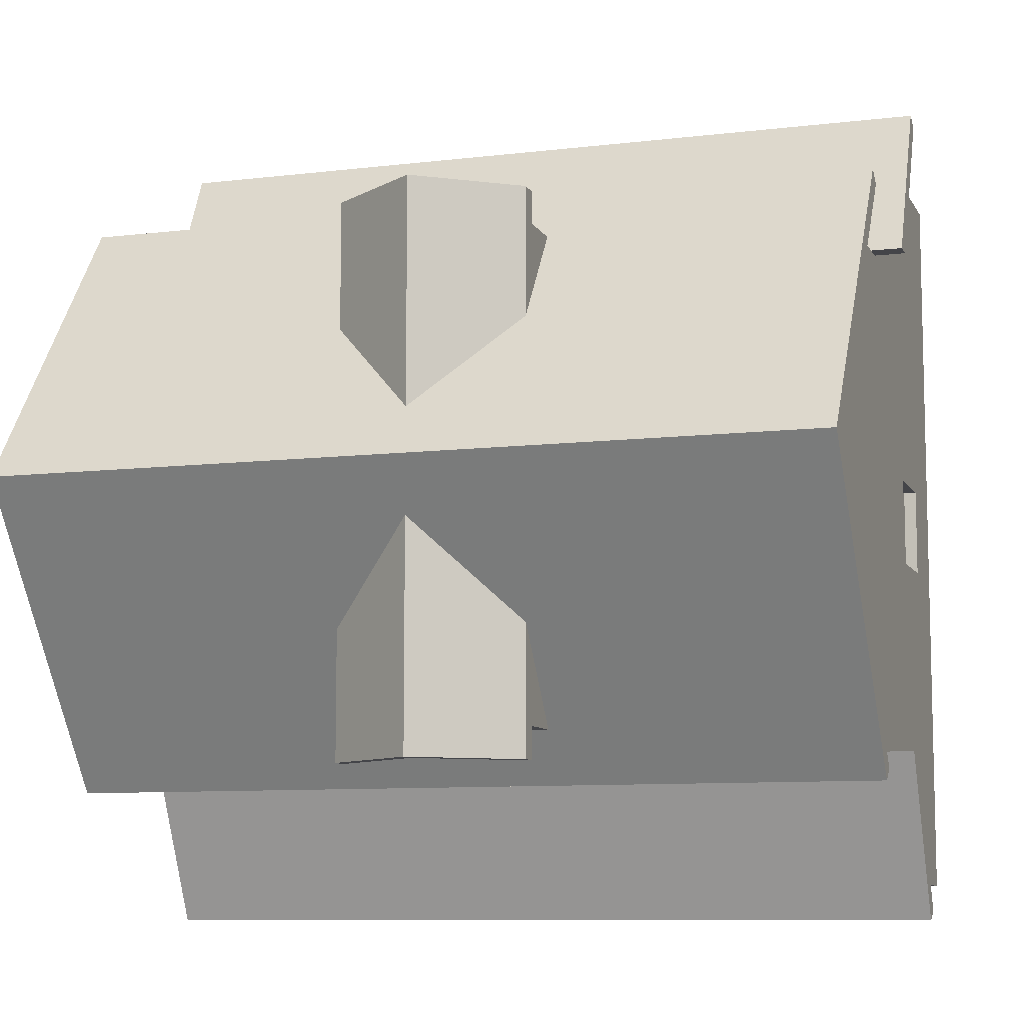
<metadata>
{"format":"obj","ext":"obj","renderer":"f3d","projection":"perspective","resolution":1024,"background":"white","views":[{"elev":-9.0,"azim":-162.1,"up":"+Z"}]}
</metadata>
<code>
o city_residential_2
v -0.3464 -0.4064 0.4011
v -0.2456 -0.4064 0.4011
v -0.3464 -0.4064 0.4157
v -0.2456 -0.4064 0.4157
v -0.2456 -0.3056 0.4157
v -0.2456 -0.3056 0.4011
v -0.332 -0.32 0.4011
v -0.332 -0.3488 0.4011
v -0.3464 -0.3056 0.4011
v -0.26 -0.3488 0.4011
v -0.332 -0.3632 0.4011
v -0.332 -0.392 0.4011
v -0.26 -0.392 0.4011
v -0.26 -0.32 0.4011
v -0.26 -0.3632 0.4011
v -0.3464 -0.3056 0.4157
v -0.224 -0.284 0.4157
v -0.368 -0.284 0.4157
v -0.368 -0.428 0.4157
v -0.224 -0.428 0.4157
v -0.3464 0.0184 0.2699
v -0.2456 0.0184 0.2699
v -0.3464 0.0184 0.2553
v -0.2456 0.0184 0.2553
v -0.3464 -0.0824 0.2699
v -0.3464 -0.0824 0.2553
v -0.2456 -0.0824 0.2699
v -0.2456 -0.0824 0.2553
v -0.332 0.004 0.2553
v -0.332 -0.0248 0.2553
v -0.26 -0.0248 0.2553
v -0.332 -0.0392 0.2553
v -0.332 -0.068 0.2553
v -0.26 -0.068 0.2553
v -0.26 0.004 0.2553
v -0.26 -0.0392 0.2553
v -0.224 0.04 0.2699
v -0.368 0.04 0.2699
v -0.368 -0.104 0.2699
v -0.224 -0.104 0.2699
v 0.424 -0.176 0.3428
v 0.424 -0.176 -0.3862
v 0.424 -0.212 0.4157
v 0.424 -0.212 -0.4591
v -0.008 0.2183 0.2538
v -0.008 0.2003 0.2538
v -0.0872 0.1593 0.2538
v -0.06471 0.1581 0.2538
v -0.0872 0.1437 0.2538
v 0.04871 0.1581 0.2538
v 0.0712 0.1593 0.2538
v 0.0712 0.1437 0.2538
v -0.008 0.2003 0.2392
v 0.04871 0.1581 0.2392
v -0.06471 0.1581 0.2392
v -0.3464 -0.0824 -0.2988
v -0.3464 0.0184 -0.2988
v -0.3464 -0.0824 -0.3133
v -0.3464 0.0184 -0.3133
v -0.368 0.04 -0.3133
v -0.2456 0.0184 -0.3133
v -0.224 0.04 -0.3133
v -0.2456 -0.0824 -0.3133
v -0.224 -0.104 -0.3133
v -0.368 -0.104 -0.3133
v -0.2456 0.0184 -0.2988
v -0.2456 -0.0824 -0.2988
v -0.26 0.004 -0.2988
v -0.26 -0.0248 -0.2988
v -0.332 -0.0248 -0.2988
v -0.26 -0.0392 -0.2988
v -0.26 -0.068 -0.2988
v -0.332 -0.068 -0.2988
v -0.332 0.004 -0.2988
v -0.332 -0.0392 -0.2988
v -0.44 -0.5 0.4157
v -0.44 -0.464 0.4157
v -0.0584 -0.5 0.4157
v -0.08 -0.464 0.4157
v -0.0584 -0.3056 0.4157
v -0.08 -0.284 0.4157
v 0.064 -0.284 0.4157
v 0.0424 -0.3056 0.4157
v 0.064 -0.464 0.4157
v 0.0424 -0.5 0.4157
v 0.424 -0.464 0.4157
v 0.424 -0.5 0.4157
v -0.0584 -0.3056 0.4011
v 0.0424 -0.3056 0.4011
v 0.0424 -0.5 0.4011
v -0.0584 -0.5 0.4011
v -0.44 -0.3056 -0.07277
v -0.4256 -0.3056 -0.07277
v -0.44 -0.4064 -0.07277
v -0.4256 -0.4064 -0.07277
v -0.44 -0.428 0.05116
v -0.44 -0.3056 0.02929
v -0.44 -0.284 0.05116
v -0.44 -0.284 -0.09464
v -0.44 -0.4064 0.02929
v -0.44 -0.428 -0.09464
v -0.4256 -0.392 0.01471
v -0.4256 -0.3632 0.01471
v -0.4256 -0.3488 0.01471
v -0.4256 -0.3488 -0.05819
v -0.4256 -0.3632 -0.05819
v -0.4256 -0.32 -0.05819
v -0.4256 -0.32 0.01471
v -0.4256 -0.3056 0.02929
v -0.4256 -0.4064 0.02929
v -0.4256 -0.392 -0.05819
v -0.08 -0.5 -0.4591
v -0.0584 -0.5 -0.4664
v -0.08 -0.5 -0.4664
v -0.44 -0.5 -0.4591
v -0.0584 -0.5 -0.4446
v 0.424 -0.5 -0.4591
v 0.064 -0.5 -0.4591
v 0.064 -0.5 -0.4664
v 0.0424 -0.5 -0.4664
v 0.0424 -0.5 -0.4446
v -0.44 -0.464 -0.4591
v -0.0584 -0.0824 0.2699
v -0.0584 -0.0824 0.2553
v 0.0424 -0.0824 0.2699
v 0.0424 -0.0824 0.2553
v -0.0584 0.0184 0.2699
v 0.0424 0.0184 0.2699
v -0.0584 0.0184 0.2553
v 0.0424 0.0184 0.2553
v 0.064 0.04 0.2699
v -0.08 0.04 0.2699
v -0.08 -0.104 0.2699
v 0.064 -0.104 0.2699
v -0.044 0.004 0.2553
v -0.044 -0.0248 0.2553
v 0.028 -0.0248 0.2553
v -0.044 -0.0392 0.2553
v -0.044 -0.068 0.2553
v 0.028 -0.068 0.2553
v 0.028 0.004 0.2553
v 0.028 -0.0392 0.2553
v -0.008 0.2183 -0.2973
v -0.008 0.2003 -0.2973
v 0.0712 0.1593 -0.2973
v 0.04871 0.1581 -0.2973
v 0.0712 0.1437 -0.2973
v -0.06471 0.1581 -0.2973
v -0.0872 0.1593 -0.2973
v -0.0872 0.1437 -0.2973
v -0.06471 0.1581 -0.2827
v -0.008 0.2003 -0.2827
v 0.04871 0.1581 -0.2827
v -0.44 -0.176 0.3428
v -0.44 -0.212 0.4157
v -0.44 -0.176 -0.3862
v -0.44 -0.212 -0.4591
v 0.352 -0.284 0.4157
v 0.2296 -0.3056 0.4157
v 0.208 -0.284 0.4157
v 0.2296 -0.4064 0.4157
v 0.208 -0.428 0.4157
v 0.3304 -0.4064 0.4157
v 0.3304 -0.3056 0.4157
v 0.352 -0.428 0.4157
v 0.2296 -0.4064 0.4011
v 0.2296 -0.3056 0.4011
v 0.3304 -0.4064 0.4011
v 0.244 -0.32 0.4011
v 0.244 -0.3488 0.4011
v 0.316 -0.3488 0.4011
v 0.244 -0.3632 0.4011
v 0.3304 -0.3056 0.4011
v 0.244 -0.392 0.4011
v 0.316 -0.392 0.4011
v 0.316 -0.32 0.4011
v 0.316 -0.3632 0.4011
v 0.424 -0.464 -0.4591
v -0.08 -0.464 -0.4591
v -0.3464 -0.3056 -0.4591
v -0.3464 -0.3056 -0.4446
v -0.2456 -0.3056 -0.4591
v -0.2456 -0.3056 -0.4446
v -0.3464 -0.4064 -0.4446
v -0.3464 -0.4064 -0.4591
v -0.2456 -0.4064 -0.4446
v -0.2456 -0.4064 -0.4591
v -0.368 -0.284 -0.4591
v -0.224 -0.284 -0.4591
v -0.224 -0.428 -0.4591
v -0.368 -0.428 -0.4591
v -0.26 -0.32 -0.4446
v -0.26 -0.3488 -0.4446
v -0.332 -0.3488 -0.4446
v -0.26 -0.3632 -0.4446
v -0.26 -0.392 -0.4446
v -0.332 -0.392 -0.4446
v -0.332 -0.32 -0.4446
v -0.332 -0.3632 -0.4446
v 0.3304 0.0184 0.2699
v 0.3304 -0.0824 0.2699
v 0.3304 0.0184 0.2553
v 0.3304 -0.0824 0.2553
v 0.352 0.04 0.2699
v 0.2296 0.0184 0.2699
v 0.208 0.04 0.2699
v 0.2296 -0.0824 0.2699
v 0.208 -0.104 0.2699
v 0.352 -0.104 0.2699
v 0.2296 -0.0824 0.2553
v 0.2296 0.0184 0.2553
v 0.244 0.004 0.2553
v 0.244 -0.0248 0.2553
v 0.316 -0.0248 0.2553
v 0.244 -0.0392 0.2553
v 0.244 -0.068 0.2553
v 0.316 -0.068 0.2553
v 0.316 0.004 0.2553
v 0.316 -0.0392 0.2553
v 0.0424 0.0184 -0.2988
v 0.0424 -0.0824 -0.2988
v 0.0424 0.0184 -0.3133
v 0.0424 -0.0824 -0.3133
v -0.08 0.04 -0.3133
v 0.064 0.04 -0.3133
v 0.064 -0.104 -0.3133
v -0.0584 -0.0824 -0.3133
v -0.0584 0.0184 -0.3133
v -0.08 -0.104 -0.3133
v 0.028 0.004 -0.2988
v 0.028 -0.0248 -0.2988
v -0.044 -0.0248 -0.2988
v 0.028 -0.0392 -0.2988
v -0.0584 0.0184 -0.2988
v 0.028 -0.068 -0.2988
v -0.044 -0.068 -0.2988
v -0.044 0.004 -0.2988
v -0.044 -0.0392 -0.2988
v -0.0584 -0.0824 -0.2988
v 0.2296 -0.0824 -0.2988
v 0.2296 0.0184 -0.2988
v 0.2296 -0.0824 -0.3133
v 0.2296 0.0184 -0.3133
v 0.3304 0.0184 -0.3133
v 0.3304 0.0184 -0.2988
v 0.316 0.004 -0.2988
v 0.316 -0.0248 -0.2988
v 0.244 -0.0248 -0.2988
v 0.316 -0.0392 -0.2988
v 0.316 -0.068 -0.2988
v 0.3304 -0.0824 -0.2988
v 0.244 -0.068 -0.2988
v 0.244 0.004 -0.2988
v 0.244 -0.0392 -0.2988
v 0.208 0.04 -0.3133
v 0.352 0.04 -0.3133
v 0.3304 -0.0824 -0.3133
v 0.352 -0.104 -0.3133
v 0.208 -0.104 -0.3133
v 0.424 -0.284 0.05116
v 0.424 -0.4064 0.02929
v 0.424 -0.428 0.05116
v 0.424 -0.4064 -0.07277
v 0.424 -0.428 -0.09464
v 0.424 -0.3056 -0.07277
v 0.424 -0.3056 0.02929
v 0.424 -0.284 -0.09464
v 0.4096 -0.3056 -0.07277
v 0.4096 -0.4064 -0.07277
v 0.4096 -0.3056 0.02929
v 0.4096 -0.4064 0.02929
v 0.4096 -0.32 0.01471
v 0.4096 -0.3488 0.01471
v 0.4096 -0.3632 0.01471
v 0.4096 -0.3632 -0.05819
v 0.4096 -0.3488 -0.05819
v 0.4096 -0.392 -0.05819
v 0.4096 -0.392 0.01471
v 0.4096 -0.32 -0.05819
v 0.0424 -0.3056 -0.4664
v 0.064 -0.284 -0.4664
v -0.08 -0.284 -0.4664
v -0.0584 -0.3056 -0.4664
v -0.0584 -0.3056 -0.4446
v 0.0424 -0.3056 -0.4446
v -0.08 -0.284 -0.4591
v 0.064 -0.284 -0.4591
v 0.064 -0.464 -0.4591
v 0.316 -0.32 -0.4446
v 0.316 -0.3488 -0.4446
v 0.3304 -0.3056 -0.4446
v 0.244 -0.3488 -0.4446
v 0.316 -0.3632 -0.4446
v 0.2296 -0.3056 -0.4446
v 0.316 -0.392 -0.4446
v 0.3304 -0.4064 -0.4446
v 0.244 -0.392 -0.4446
v 0.244 -0.32 -0.4446
v 0.244 -0.3632 -0.4446
v 0.2296 -0.4064 -0.4446
v 0.208 -0.284 -0.4591
v 0.3304 -0.3056 -0.4591
v 0.352 -0.284 -0.4591
v 0.3304 -0.4064 -0.4591
v 0.352 -0.428 -0.4591
v 0.2296 -0.4064 -0.4591
v 0.2296 -0.3056 -0.4591
v 0.208 -0.428 -0.4591
v 0.0064 -0.3848 -0.4446
v -0.0224 -0.3848 -0.4446
v 0.0064 -0.4136 -0.4446
v -0.0224 -0.4136 -0.4446
v 0.0064 -0.3416 -0.4446
v -0.0224 -0.3416 -0.4446
v 0.0064 -0.3704 -0.4446
v -0.0224 -0.3704 -0.4446
v -0.116 0.1953 0.1452
v -0.008 0.2758 0.03658
v -0.116 0.1953 0.2903
v -0.008 0.2758 0.2903
v -0.116 0.1737 0.1744
v -0.476 0.07168 0.3121
v -0.116 0.1149 0.2538
v 0.1 0.1149 0.2538
v -0.476 0.319 -0.02174
v 0.46 0.07168 0.3121
v 0.1 0.1737 0.1744
v 0.1 0.1953 0.1452
v 0.46 0.319 -0.02174
v 0.1 0.1953 0.2903
v -0.44 -0.1158 0.2699
v -0.476 -0.1158 0.2699
v -0.44 -0.14 0.2699
v -0.476 -0.14 0.2699
v -0.476 -0.2088 0.458
v 0.46 -0.2088 0.458
v -0.476 -0.2281 0.4483
v 0.46 -0.2281 0.4483
v 0.424 -0.1158 0.2699
v 0.46 -0.1158 0.2699
v 0.424 -0.14 0.2699
v 0.46 -0.14 0.2699
v -0.44 0.076 0.2699
v -0.44 0.292 -0.02174
v -0.476 0.292 -0.02174
v -0.476 0.0544 0.299
v 0.424 0.076 0.2699
v 0.46 0.0544 0.299
v 0.424 0.292 -0.02174
v 0.46 0.292 -0.02174
v -0.476 0.0544 -0.3425
v -0.476 0.07168 -0.3556
v 0.46 0.07168 -0.3556
v 0.46 0.0544 -0.3425
v 0.424 0.076 -0.3133
v -0.44 0.076 -0.3133
v 0.1 0.1737 0.2903
v 0.1 0.1737 0.2538
v -0.008 0.2542 0.2538
v -0.008 0.2542 0.2903
v -0.116 0.1737 0.2538
v -0.116 0.1737 0.2903
v -0.476 -0.1159 -0.3133
v -0.44 -0.1159 -0.3133
v -0.476 -0.14 -0.3133
v -0.44 -0.14 -0.3133
v -0.008 0.2542 -0.3337
v -0.008 0.2542 -0.2973
v 0.1 0.1737 -0.3337
v 0.1 0.1737 -0.2973
v 0.1 0.1953 -0.3337
v -0.008 0.2758 -0.3337
v -0.116 0.1953 -0.3337
v -0.116 0.1737 -0.3337
v -0.116 0.1737 -0.2973
v 0.1 0.1737 -0.2178
v 0.1 0.1953 -0.1887
v -0.008 0.2758 -0.08006
v -0.116 0.1953 -0.1887
v -0.116 0.1737 -0.2178
v -0.116 0.1149 -0.2973
v 0.1 0.1149 -0.2973
v -0.476 -0.2281 -0.4917
v -0.476 -0.2088 -0.5015
v 0.424 -0.14 -0.3133
v 0.46 -0.14 -0.3133
v 0.46 -0.2281 -0.4917
v 0.46 -0.2088 -0.5015
v 0.424 -0.1159 -0.3133
v 0.46 -0.1159 -0.3133
f 3 2 1
f 2 3 4
f 6 4 5
f 4 6 2
f 9 8 7
f 8 11 10
f 9 11 8
f 9 7 6
f 9 12 11
f 1 12 9
f 12 1 13
f 14 6 7
f 10 6 14
f 15 10 11
f 15 6 10
f 13 6 15
f 13 2 6
f 2 13 1
f 6 16 9
f 16 6 5
f 1 16 3
f 16 1 9
f 18 16 17
f 18 3 16
f 19 3 18
f 3 19 4
f 5 17 16
f 4 17 5
f 4 20 17
f 20 4 19
f 23 22 21
f 22 23 24
f 27 26 25
f 26 27 28
f 24 27 22
f 27 24 28
f 23 30 29
f 30 32 31
f 23 32 30
f 23 29 24
f 23 33 32
f 26 33 23
f 33 26 34
f 35 24 29
f 31 24 35
f 36 31 32
f 36 24 31
f 34 24 36
f 34 28 24
f 28 34 26
f 38 21 37
f 38 25 21
f 39 25 38
f 25 39 27
f 22 37 21
f 27 37 22
f 27 40 37
f 40 27 39
f 26 21 25
f 21 26 23
f 43 42 41
f 42 43 44
f 47 46 45
f 47 48 46
f 49 48 47
f 48 49 50
f 46 51 45
f 50 51 46
f 49 51 50
f 51 49 52
f 54 46 53
f 46 54 50
f 50 55 48
f 55 50 54
f 53 48 55
f 48 53 46
f 58 57 56
f 57 58 59
f 62 61 60
f 62 63 61
f 64 63 62
f 63 64 58
f 59 60 61
f 58 60 59
f 58 65 60
f 65 58 64
f 61 67 66
f 67 61 63
f 61 57 59
f 57 61 66
f 67 58 56
f 58 67 63
f 66 69 68
f 69 71 70
f 66 71 69
f 66 68 57
f 66 72 71
f 67 72 66
f 72 67 73
f 74 57 68
f 70 57 74
f 75 70 71
f 75 57 70
f 73 57 75
f 73 56 57
f 56 73 67
f 78 77 76
f 77 78 79
f 80 79 78
f 79 80 81
f 81 80 82
f 83 82 80
f 83 84 82
f 85 84 83
f 85 86 84
f 86 85 87
f 89 80 88
f 80 89 83
f 89 85 83
f 85 89 90
f 91 80 78
f 80 91 88
f 94 93 92
f 93 94 95
f 98 97 96
f 98 92 97
f 99 92 98
f 92 99 94
f 100 96 97
f 94 96 100
f 94 101 96
f 101 94 99
f 104 103 102
f 105 103 104
f 105 106 103
f 106 105 107
f 109 108 104
f 109 107 108
f 109 104 110
f 93 107 109
f 107 93 106
f 102 110 104
f 111 110 102
f 93 111 106
f 111 95 110
f 95 111 93
f 114 113 112
f 112 76 115
f 113 76 112
f 116 76 113
f 76 91 78
f 91 76 116
f 85 117 87
f 117 85 118
f 118 85 119
f 119 85 90
f 119 90 120
f 120 90 121
f 121 91 116
f 91 121 90
f 110 94 100
f 94 110 95
f 122 76 77
f 76 122 115
f 92 109 97
f 109 92 93
f 110 97 109
f 97 110 100
f 125 124 123
f 124 125 126
f 129 128 127
f 128 129 130
f 132 127 131
f 132 123 127
f 133 123 132
f 123 133 125
f 128 131 127
f 125 131 128
f 125 134 131
f 134 125 133
f 124 127 123
f 127 124 129
f 129 136 135
f 136 138 137
f 129 138 136
f 129 135 130
f 129 139 138
f 124 139 129
f 139 124 140
f 141 130 135
f 137 130 141
f 142 137 138
f 142 130 137
f 140 130 142
f 140 126 130
f 126 140 124
f 130 125 128
f 125 130 126
f 145 144 143
f 145 146 144
f 147 146 145
f 146 147 148
f 144 149 143
f 148 149 144
f 147 149 148
f 149 147 150
f 144 151 148
f 151 144 152
f 153 148 151
f 148 153 146
f 146 152 144
f 152 146 153
f 156 155 154
f 155 156 157
f 160 159 158
f 160 161 159
f 162 161 160
f 161 162 163
f 164 158 159
f 163 158 164
f 163 165 158
f 165 163 162
f 166 159 161
f 159 166 167
f 161 168 166
f 168 161 163
f 167 170 169
f 170 172 171
f 167 172 170
f 167 169 173
f 167 174 172
f 166 174 167
f 174 166 175
f 176 173 169
f 171 173 176
f 177 171 172
f 177 173 171
f 175 173 177
f 175 168 173
f 168 175 166
f 173 159 167
f 159 173 164
f 117 86 87
f 86 117 178
f 173 163 164
f 163 173 168
f 112 122 179
f 122 112 115
f 182 181 180
f 181 182 183
f 186 185 184
f 185 186 187
f 185 181 184
f 181 185 180
f 189 182 188
f 189 187 182
f 190 187 189
f 187 190 185
f 180 188 182
f 185 188 180
f 185 191 188
f 191 185 190
f 182 186 183
f 186 182 187
f 183 193 192
f 193 195 194
f 183 195 193
f 183 192 181
f 183 196 195
f 186 196 183
f 196 186 197
f 198 181 192
f 194 181 198
f 199 194 195
f 199 181 194
f 197 181 199
f 197 184 181
f 184 197 186
f 202 201 200
f 201 202 203
f 206 205 204
f 206 207 205
f 208 207 206
f 207 208 201
f 200 204 205
f 201 204 200
f 201 209 204
f 209 201 208
f 210 205 207
f 205 210 211
f 211 213 212
f 213 215 214
f 211 215 213
f 211 212 202
f 211 216 215
f 210 216 211
f 216 210 217
f 218 202 212
f 214 202 218
f 219 214 215
f 219 202 214
f 217 202 219
f 217 203 202
f 203 217 210
f 201 210 207
f 210 201 203
f 211 200 205
f 200 211 202
f 222 221 220
f 221 222 223
f 225 222 224
f 225 223 222
f 226 223 225
f 223 226 227
f 228 224 222
f 227 224 228
f 227 229 224
f 229 227 226
f 220 231 230
f 231 233 232
f 220 233 231
f 220 230 234
f 220 235 233
f 221 235 220
f 235 221 236
f 237 234 230
f 232 234 237
f 238 232 233
f 238 234 232
f 236 234 238
f 236 239 234
f 239 236 221
f 227 234 239
f 234 227 228
f 221 227 239
f 227 221 223
f 222 234 228
f 234 222 220
f 242 241 240
f 241 242 243
f 244 241 243
f 241 244 245
f 245 247 246
f 247 249 248
f 245 249 247
f 245 246 241
f 245 250 249
f 251 250 245
f 250 251 252
f 253 241 246
f 248 241 253
f 254 248 249
f 254 241 248
f 252 241 254
f 252 240 241
f 240 252 251
f 256 244 255
f 256 257 244
f 258 257 256
f 257 258 242
f 243 255 244
f 242 255 243
f 242 259 255
f 259 242 258
f 244 251 245
f 251 244 257
f 251 242 240
f 242 251 257
f 262 261 260
f 262 263 261
f 264 263 262
f 263 264 265
f 266 260 261
f 265 260 266
f 265 267 260
f 267 265 264
f 269 265 268
f 265 269 263
f 261 270 266
f 270 261 271
f 274 273 272
f 275 273 274
f 275 276 273
f 276 275 277
f 271 278 274
f 271 277 278
f 271 274 270
f 269 277 271
f 277 269 276
f 272 270 274
f 279 270 272
f 269 279 276
f 279 268 270
f 268 279 269
f 265 270 268
f 270 265 266
f 271 263 269
f 263 271 261
f 280 119 120
f 119 280 281
f 281 280 282
f 283 282 280
f 113 282 283
f 282 113 114
f 280 284 283
f 284 280 285
f 287 282 286
f 282 287 281
f 280 121 285
f 121 280 120
f 113 284 116
f 284 113 283
f 286 112 179
f 282 112 286
f 112 282 114
f 118 287 288
f 119 287 118
f 287 119 281
f 291 290 289
f 290 293 292
f 291 293 290
f 291 289 294
f 291 295 293
f 296 295 291
f 295 296 297
f 298 294 289
f 292 294 298
f 299 292 293
f 299 294 292
f 297 294 299
f 297 300 294
f 300 297 296
f 303 302 301
f 303 304 302
f 305 304 303
f 304 305 306
f 307 301 302
f 306 301 307
f 306 308 301
f 308 306 305
f 302 294 307
f 294 302 291
f 178 118 288
f 118 178 117
f 296 306 300
f 306 296 304
f 306 294 300
f 294 306 307
f 302 296 291
f 296 302 304
f 12 15 11
f 15 12 13
f 8 14 7
f 14 8 10
f 30 35 29
f 35 30 31
f 33 36 32
f 36 33 34
f 53 55 54
f 69 74 68
f 74 69 70
f 72 75 71
f 75 72 73
f 108 105 104
f 105 108 107
f 103 111 102
f 111 103 106
f 136 141 135
f 141 136 137
f 139 142 138
f 142 139 140
f 152 153 151
f 170 176 169
f 176 170 171
f 174 177 172
f 177 174 175
f 193 198 192
f 198 193 194
f 196 199 195
f 199 196 197
f 216 219 215
f 219 216 217
f 213 218 212
f 218 213 214
f 231 237 230
f 237 231 232
f 235 238 233
f 238 235 236
f 247 253 246
f 253 247 248
f 250 254 249
f 254 250 252
f 273 279 272
f 279 273 276
f 278 275 274
f 275 278 277
f 311 310 309
f 310 311 312
f 315 314 313
f 314 315 316
f 290 298 289
f 298 290 292
f 295 299 293
f 299 295 297
f 319 318 317
f 318 319 320
f 322 321 317
f 322 323 321
f 322 324 323
f 322 317 325
f 324 322 326
f 318 325 317
f 326 327 324
f 326 328 327
f 326 318 328
f 318 329 325
f 329 318 326
f 320 328 318
f 328 320 330
f 333 332 331
f 332 333 334
f 337 336 335
f 336 337 338
f 335 331 332
f 335 339 331
f 336 339 335
f 339 336 340
f 341 43 41
f 338 341 342
f 341 338 43
f 334 333 154
f 154 337 334
f 155 337 154
f 43 337 155
f 337 43 338
f 332 337 335
f 337 332 334
f 345 344 343
f 343 346 345
f 347 346 343
f 347 348 346
f 349 348 347
f 348 349 350
f 346 326 322
f 326 346 348
f 325 346 322
f 325 345 346
f 325 351 345
f 351 325 352
f 354 352 353
f 352 354 351
f 349 354 350
f 354 349 355
f 355 351 354
f 351 355 356
f 351 356 345
f 345 356 344
f 342 339 340
f 339 342 341
f 342 336 338
f 336 342 340
f 358 330 357
f 327 330 358
f 330 327 328
f 358 360 359
f 360 358 357
f 359 362 361
f 362 359 360
f 360 319 362
f 319 360 320
f 360 330 320
f 330 360 357
f 319 361 362
f 319 321 361
f 321 319 317
f 350 326 348
f 350 329 326
f 354 329 350
f 329 354 353
f 365 364 363
f 364 365 366
f 369 368 367
f 368 369 370
f 367 371 369
f 371 367 372
f 367 373 372
f 373 367 374
f 367 375 374
f 375 367 368
f 370 377 376
f 369 377 370
f 377 369 371
f 378 371 372
f 371 378 377
f 378 373 379
f 373 378 372
f 379 375 380
f 373 375 379
f 375 373 374
f 325 380 381
f 325 379 380
f 325 378 379
f 325 381 352
f 329 378 325
f 378 329 377
f 377 329 376
f 382 352 381
f 329 382 376
f 382 353 352
f 353 382 329
f 363 383 365
f 383 363 384
f 44 385 42
f 385 387 386
f 387 385 44
f 387 44 383
f 383 44 157
f 383 157 156
f 383 156 365
f 365 156 366
f 387 384 388
f 384 387 383
f 364 384 363
f 389 384 364
f 390 384 389
f 384 390 388
f 385 390 389
f 390 385 386
f 387 390 386
f 390 387 388
f 91 89 88
f 89 91 90
f 285 315 313
f 315 309 316
f 285 309 315
f 285 313 284
f 285 311 309
f 121 311 285
f 311 121 312
f 314 284 313
f 316 284 314
f 310 316 309
f 310 284 316
f 312 284 310
f 312 116 284
f 116 312 121
f 134 206 131
f 206 134 208
f 40 132 37
f 132 40 133
f 343 38 347
f 343 39 38
f 39 133 40
f 39 134 133
f 39 208 134
f 39 209 208
f 39 331 209
f 331 39 343
f 37 347 38
f 132 347 37
f 131 347 132
f 206 347 131
f 204 347 206
f 209 347 204
f 209 339 347
f 339 209 331
f 343 333 331
f 333 343 344
f 356 333 344
f 356 154 333
f 364 154 356
f 366 154 364
f 154 366 156
f 323 361 321
f 361 47 45
f 361 45 359
f 361 49 47
f 49 324 52
f 49 323 324
f 323 49 361
f 45 358 359
f 51 358 45
f 52 358 51
f 358 52 324
f 324 327 358
f 341 349 339
f 341 385 349
f 41 385 341
f 385 41 42
f 347 339 349
f 389 349 385
f 349 389 355
f 229 62 224
f 62 229 64
f 259 225 255
f 225 259 226
f 355 256 356
f 355 258 256
f 258 226 259
f 258 229 226
f 258 64 229
f 258 65 64
f 258 364 65
f 258 389 364
f 389 258 355
f 255 356 256
f 225 356 255
f 224 356 225
f 62 356 224
f 60 356 62
f 65 356 60
f 356 65 364
f 82 162 160
f 162 84 165
f 84 162 82
f 20 81 17
f 20 79 81
f 79 20 77
f 155 18 43
f 155 19 18
f 19 77 20
f 77 19 155
f 17 43 18
f 81 43 17
f 82 43 81
f 160 43 82
f 158 43 160
f 165 43 158
f 165 86 43
f 86 165 84
f 155 98 77
f 155 99 98
f 99 157 101
f 157 99 155
f 96 77 98
f 101 77 96
f 101 122 77
f 122 101 157
f 380 375 381
f 370 145 143
f 370 143 368
f 370 147 145
f 147 382 150
f 382 147 370
f 143 375 368
f 149 375 143
f 150 375 149
f 150 381 375
f 381 150 382
f 376 382 370
f 86 262 43
f 86 264 262
f 264 178 267
f 178 264 86
f 260 43 262
f 267 43 260
f 267 44 43
f 44 267 178
f 286 190 189
f 190 179 191
f 179 190 286
f 308 287 301
f 308 288 287
f 288 308 178
f 44 303 157
f 44 305 303
f 305 178 308
f 178 305 44
f 301 157 303
f 287 157 301
f 286 157 287
f 189 157 286
f 188 157 189
f 191 157 188
f 191 122 157
f 122 191 179

</code>
